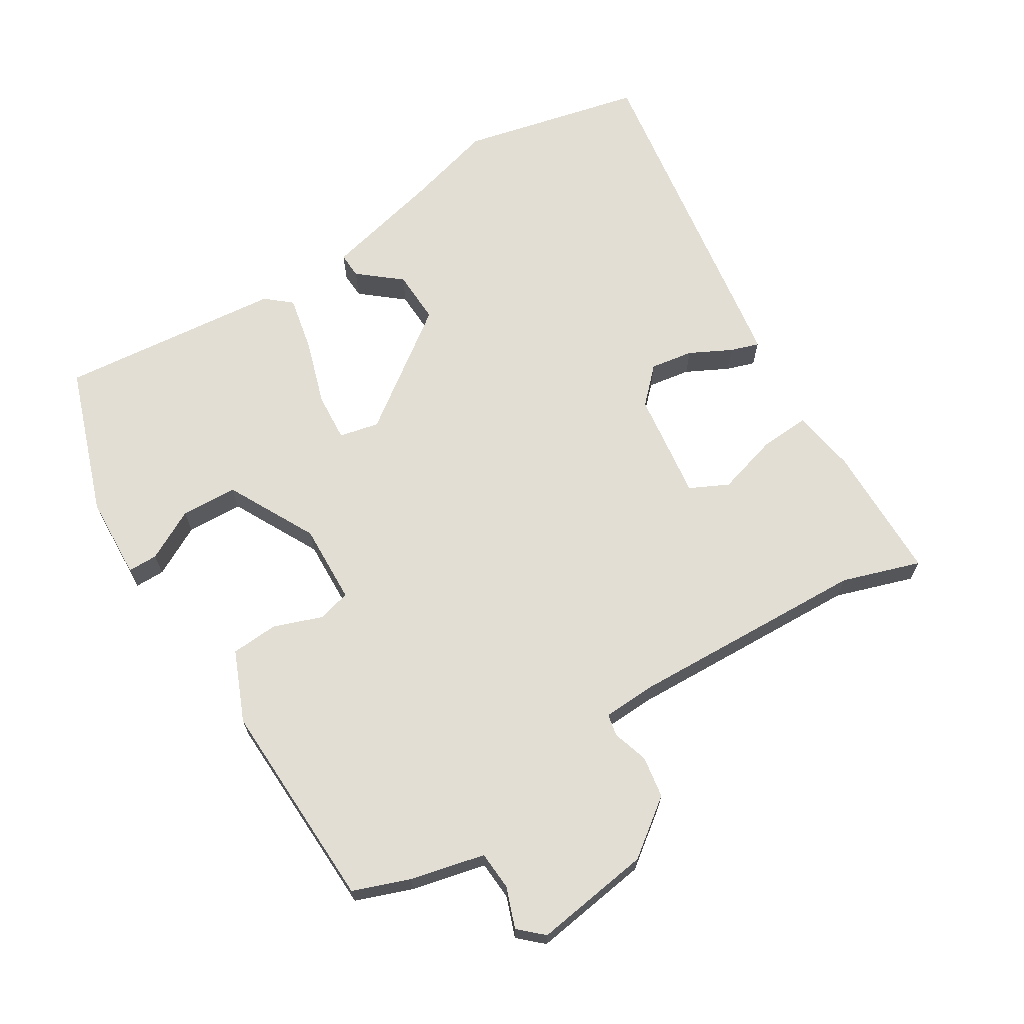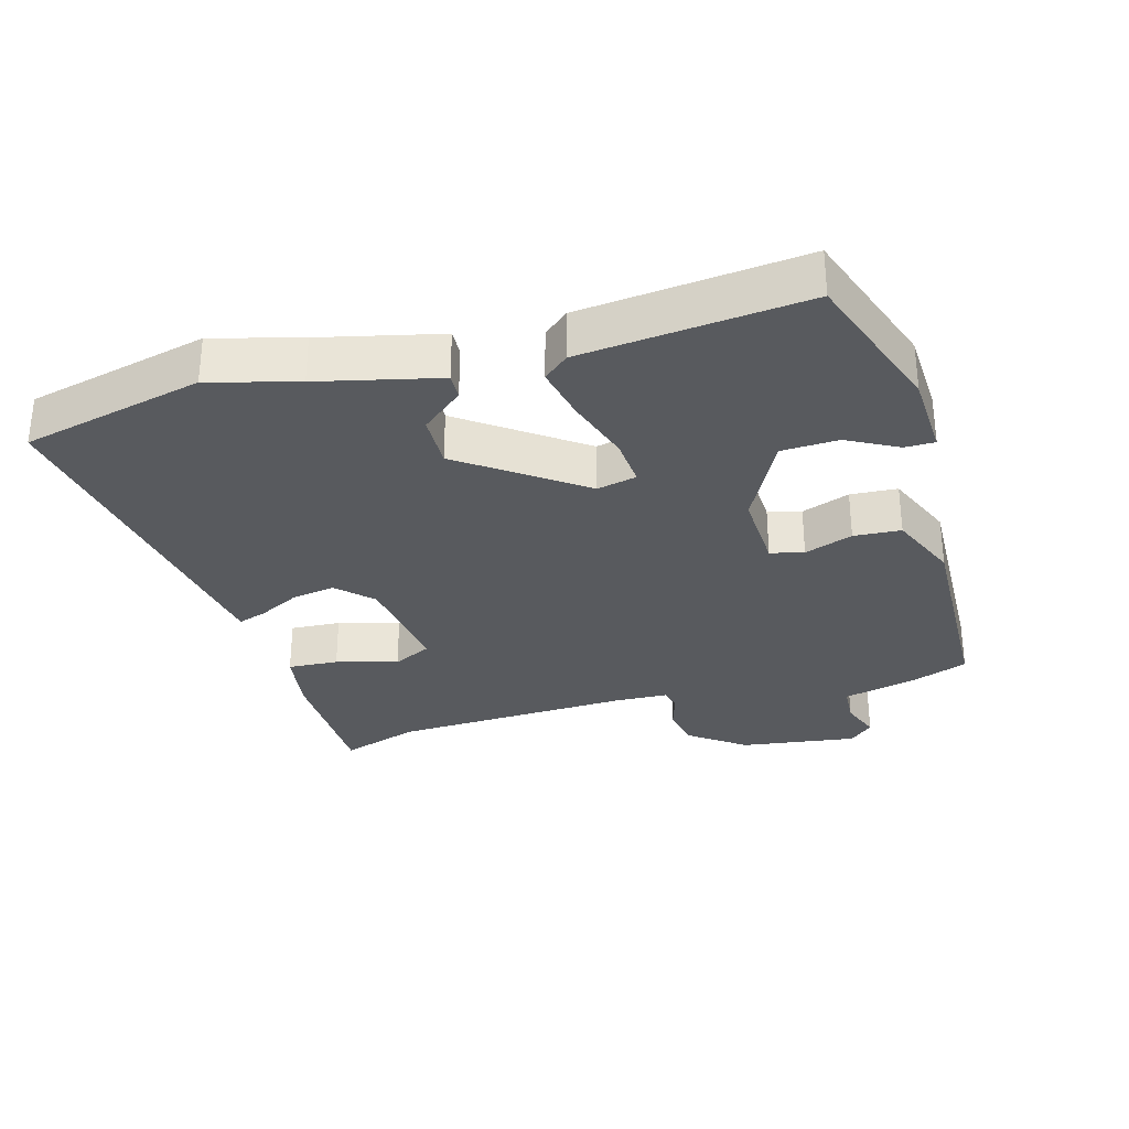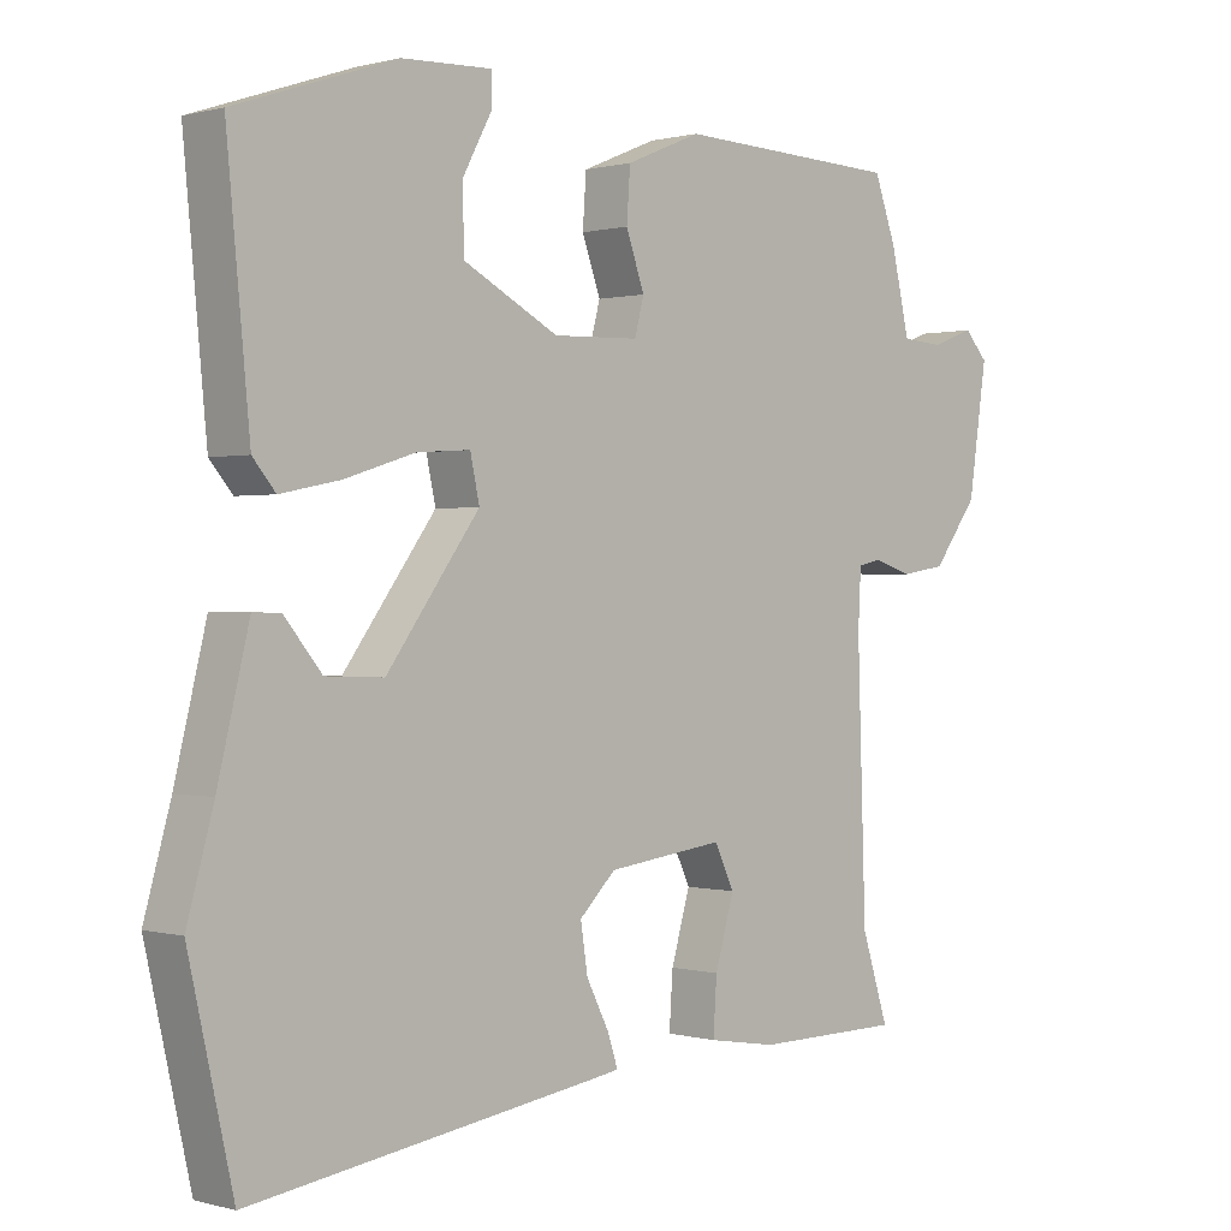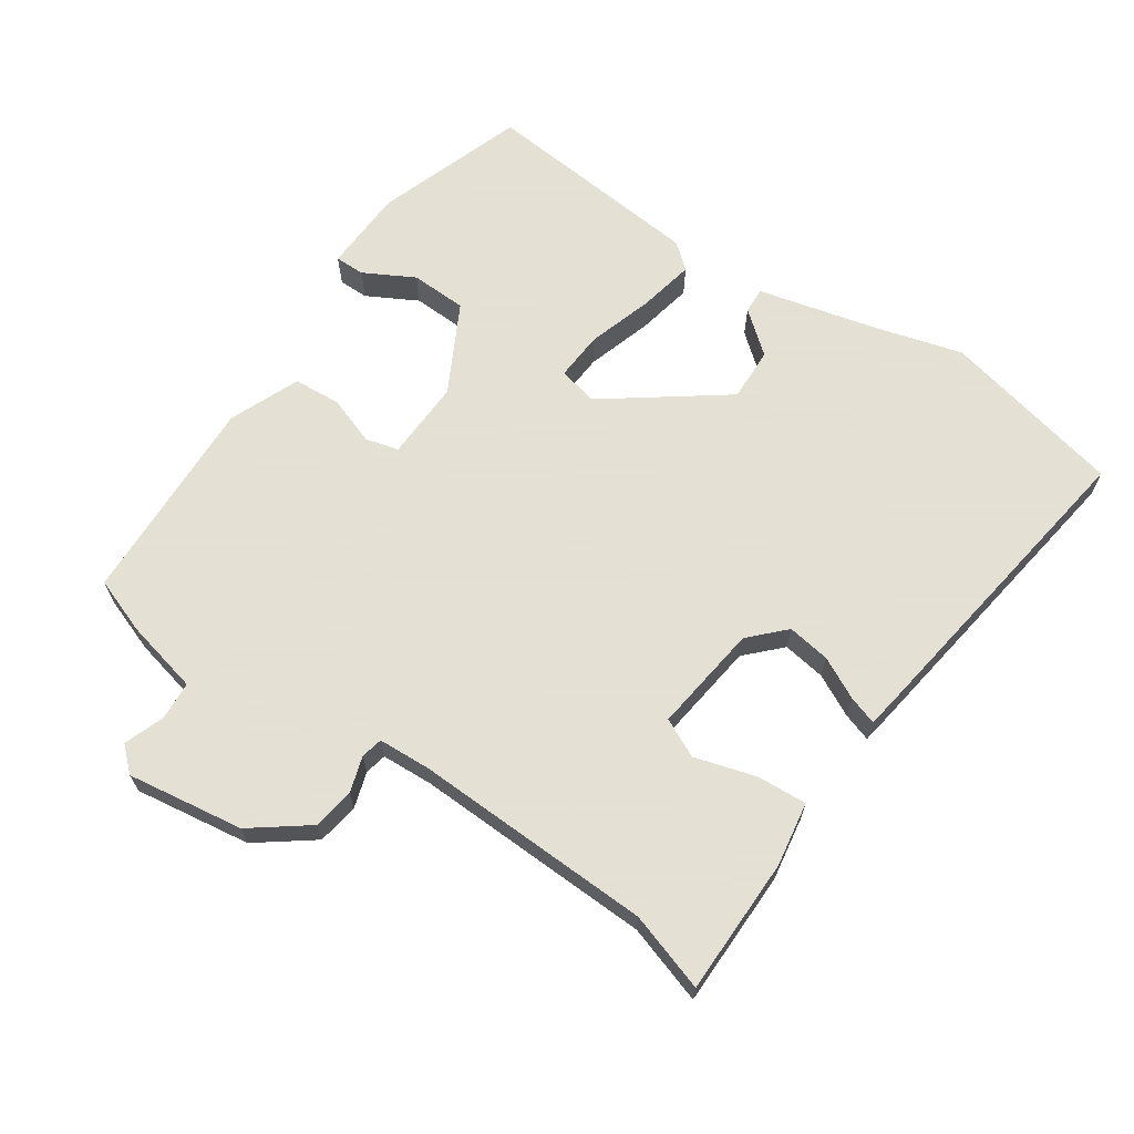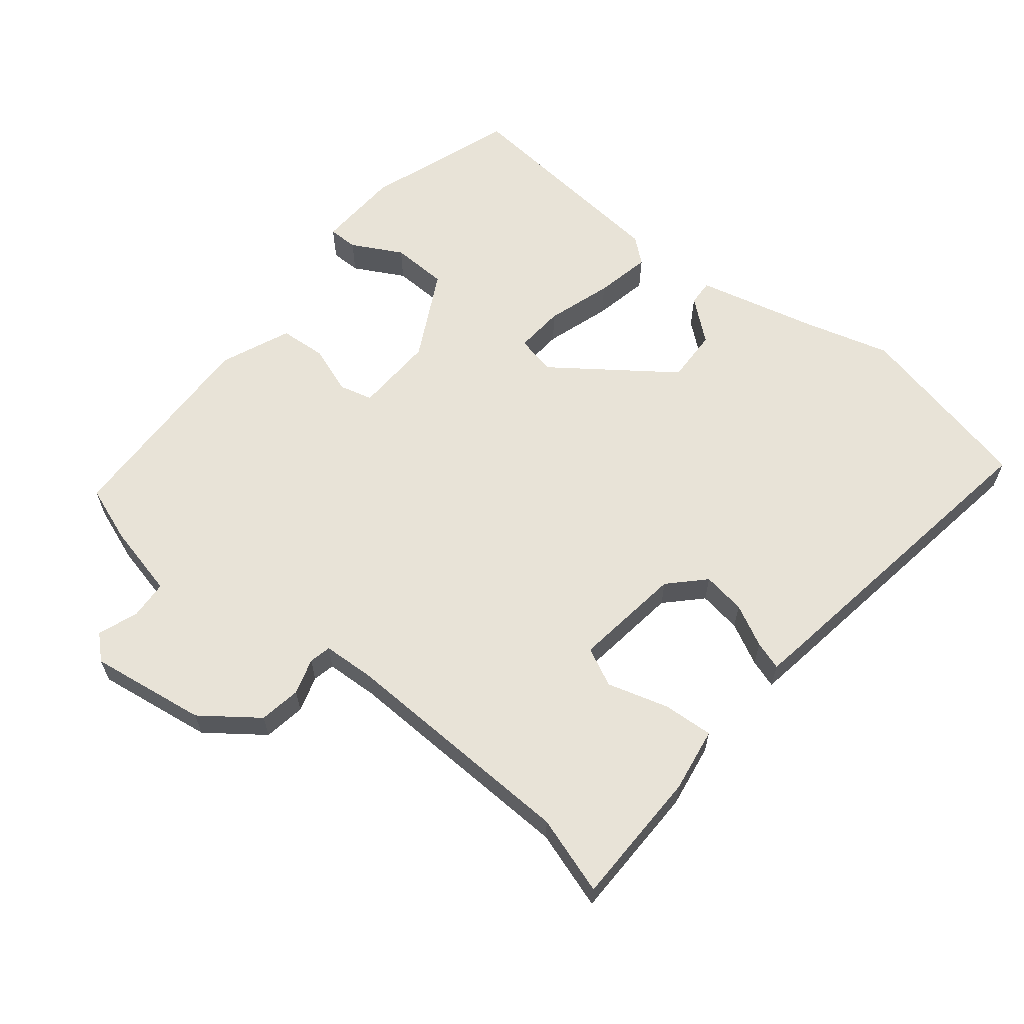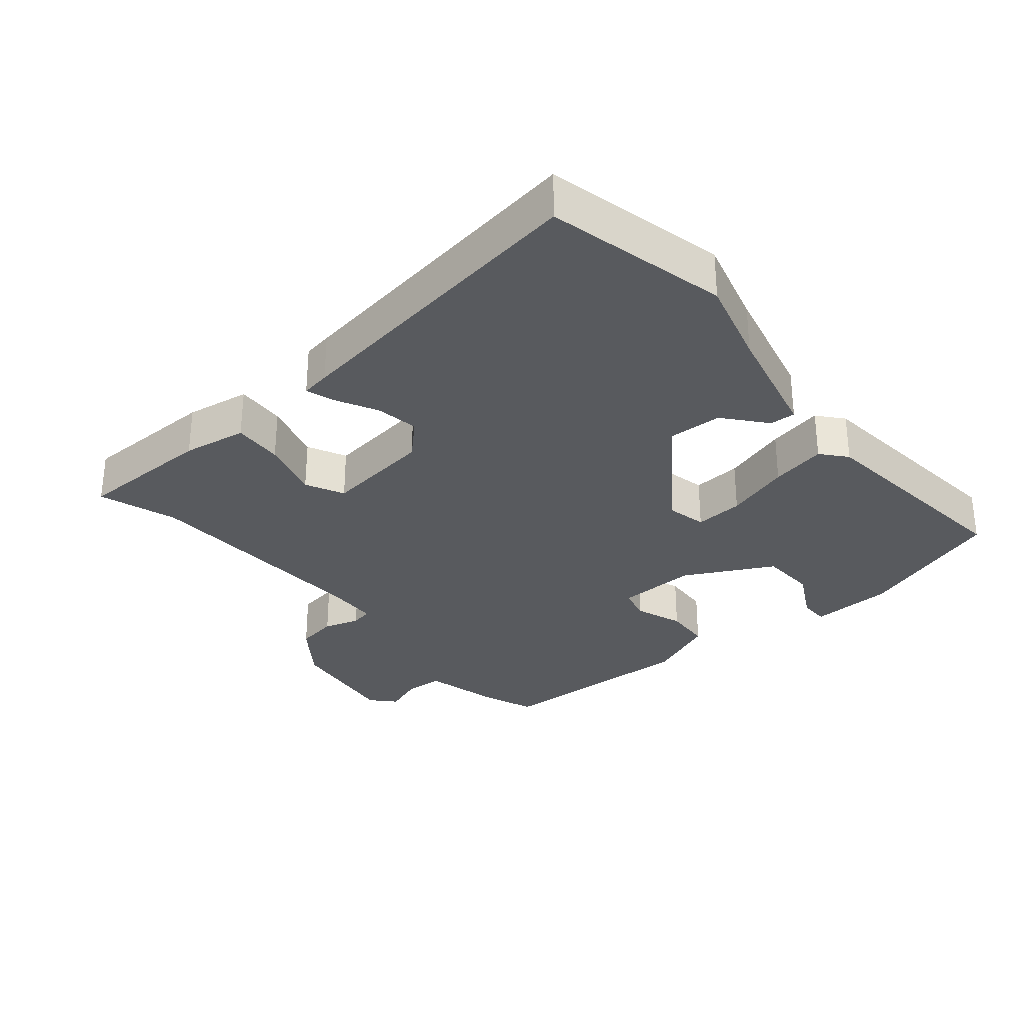
<metadata>
{"format":"obj","ext":"obj","renderer":"f3d","projection":"perspective","resolution":1024,"background":"white","views":[{"elev":67.3,"azim":58.5,"up":"+Y"},{"elev":-31.0,"azim":-73.7,"up":"+Y"},{"elev":0.4,"azim":-44.8,"up":"+Z"},{"elev":66.2,"azim":124.2,"up":"+Y"},{"elev":61.8,"azim":129.0,"up":"+Y"},{"elev":-30.6,"azim":-139.9,"up":"+Y"}]}
</metadata>
<code>
v -0.476 0.07 -0.607
v -0.538 0.07 -0.333
v -0.501 0.07 -0.201
v -0.457 0.07 -0.021
v -0.418 0.07 -0.023
v -0.366 0.07 -0.086
v -0.285 0.07 -0.089
v -0.155 0.07 0.088
v -0.168 0.07 0.148
v -0.242 0.07 0.143
v -0.341 0.07 0.112
v -0.425 0.07 0.095
v -0.457 0.07 0.133
v -0.489 0.07 0.47
v -0.264 0.07 0.547
v -0.138 0.07 0.552
v -0.138 0.07 0.507
v -0.179 0.07 0.431
v -0.176 0.07 0.346
v -0.043 0.07 0.276
v 0.078 0.07 0.28
v 0.091 0.07 0.33
v 0.065 0.07 0.403
v 0.07 0.07 0.474
v 0.176 0.07 0.518
v 0.493 0.07 0.506
v 0.524 0.07 0.421
v 0.55 0.07 0.309
v 0.609 0.07 0.305
v 0.669 0.07 0.327
v 0.702 0.07 0.291
v 0.676 0.07 0.115
v 0.613 0.07 0.031
v 0.55 0.07 0.021
v 0.496 0.07 0.038
v 0.463 0.07 0.031
v 0.459 0.07 -0.048
v 0.471 0.07 -0.409
v 0.509 0.07 -0.527
v 0.302 0.07 -0.529
v 0.205 0.07 -0.513
v 0.21 0.07 -0.437
v 0.237 0.07 -0.345
v 0.209 0.07 -0.287
v 0.045 0.07 -0.308
v -0.006 0.07 -0.358
v 0.004 0.07 -0.423
v 0.036 0.07 -0.486
v 0.05 0.07 -0.529
v 0.006 0.07 -0.536
v -0.476 0 -0.607
v -0.538 0 -0.333
v -0.501 0 -0.201
v -0.457 0 -0.021
v -0.418 0 -0.023
v -0.366 0 -0.086
v -0.285 0 -0.089
v -0.155 0 0.088
v -0.168 0 0.148
v -0.242 0 0.143
v -0.341 0 0.112
v -0.425 0 0.095
v -0.457 0 0.133
v -0.489 0 0.47
v -0.264 0 0.547
v -0.138 0 0.552
v -0.138 0 0.507
v -0.179 0 0.431
v -0.176 0 0.346
v -0.043 0 0.276
v 0.078 0 0.28
v 0.091 0 0.33
v 0.065 0 0.403
v 0.07 0 0.474
v 0.176 0 0.518
v 0.493 0 0.506
v 0.524 0 0.421
v 0.55 0 0.309
v 0.609 0 0.305
v 0.669 0 0.327
v 0.702 0 0.291
v 0.676 0 0.115
v 0.613 0 0.031
v 0.55 0 0.021
v 0.496 0 0.038
v 0.463 0 0.031
v 0.459 0 -0.048
v 0.471 0 -0.409
v 0.509 0 -0.527
v 0.302 0 -0.529
v 0.205 0 -0.513
v 0.21 0 -0.437
v 0.237 0 -0.345
v 0.209 0 -0.287
v 0.045 0 -0.308
v -0.006 0 -0.358
v 0.004 0 -0.423
v 0.036 0 -0.486
v 0.05 0 -0.529
v 0.006 0 -0.536
f 1 2 3
f 50 1 3
f 49 50 3
f 48 49 3
f 47 48 3
f 46 47 3 4
f 41 42 43
f 40 41 43
f 39 40 43
f 38 39 43
f 37 38 43 44
f 36 37 44 45
f 33 34 35
f 32 33 35
f 31 32 35
f 30 31 35
f 29 30 35
f 28 29 35 36
f 27 28 36
f 26 27 36
f 25 26 36
f 24 25 36
f 23 24 36
f 22 23 36
f 21 22 36 45
f 16 17 18
f 15 16 18
f 14 15 18
f 13 14 18
f 12 13 18
f 12 18 19
f 11 12 19
f 10 11 19
f 9 10 19 20
f 4 5 6
f 46 4 6
f 46 6 7
f 21 45 46
f 20 21 46
f 9 20 46
f 8 9 46
f 7 8 46
f 53 52 51
f 53 51 100
f 53 100 99
f 53 99 98
f 53 98 97
f 54 53 97 96
f 93 92 91
f 93 91 90
f 93 90 89
f 93 89 88
f 94 93 88 87
f 95 94 87 86
f 85 84 83
f 85 83 82
f 85 82 81
f 85 81 80
f 85 80 79
f 86 85 79 78
f 86 78 77
f 86 77 76
f 86 76 75
f 86 75 74
f 86 74 73
f 86 73 72
f 95 86 72 71
f 68 67 66
f 68 66 65
f 68 65 64
f 68 64 63
f 68 63 62
f 69 68 62
f 69 62 61
f 69 61 60
f 70 69 60 59
f 56 55 54
f 56 54 96
f 57 56 96
f 96 95 71
f 96 71 70
f 96 70 59
f 96 59 58
f 96 58 57
f 1 51 52 2
f 2 52 53 3
f 3 53 54 4
f 4 54 55 5
f 5 55 56 6
f 6 56 57 7
f 7 57 58 8
f 8 58 59 9
f 9 59 60 10
f 10 60 61 11
f 11 61 62 12
f 12 62 63 13
f 13 63 64 14
f 14 64 65 15
f 15 65 66 16
f 16 66 67 17
f 17 67 68 18
f 18 68 69 19
f 19 69 70 20
f 20 70 71 21
f 21 71 72 22
f 22 72 73 23
f 23 73 74 24
f 24 74 75 25
f 25 75 76 26
f 26 76 77 27
f 27 77 78 28
f 28 78 79 29
f 29 79 80 30
f 30 80 81 31
f 31 81 82 32
f 32 82 83 33
f 33 83 84 34
f 34 84 85 35
f 35 85 86 36
f 36 86 87 37
f 37 87 88 38
f 38 88 89 39
f 39 89 90 40
f 40 90 91 41
f 41 91 92 42
f 42 92 93 43
f 43 93 94 44
f 44 94 95 45
f 45 95 96 46
f 46 96 97 47
f 47 97 98 48
f 48 98 99 49
f 49 99 100 50
f 50 100 51 1

</code>
